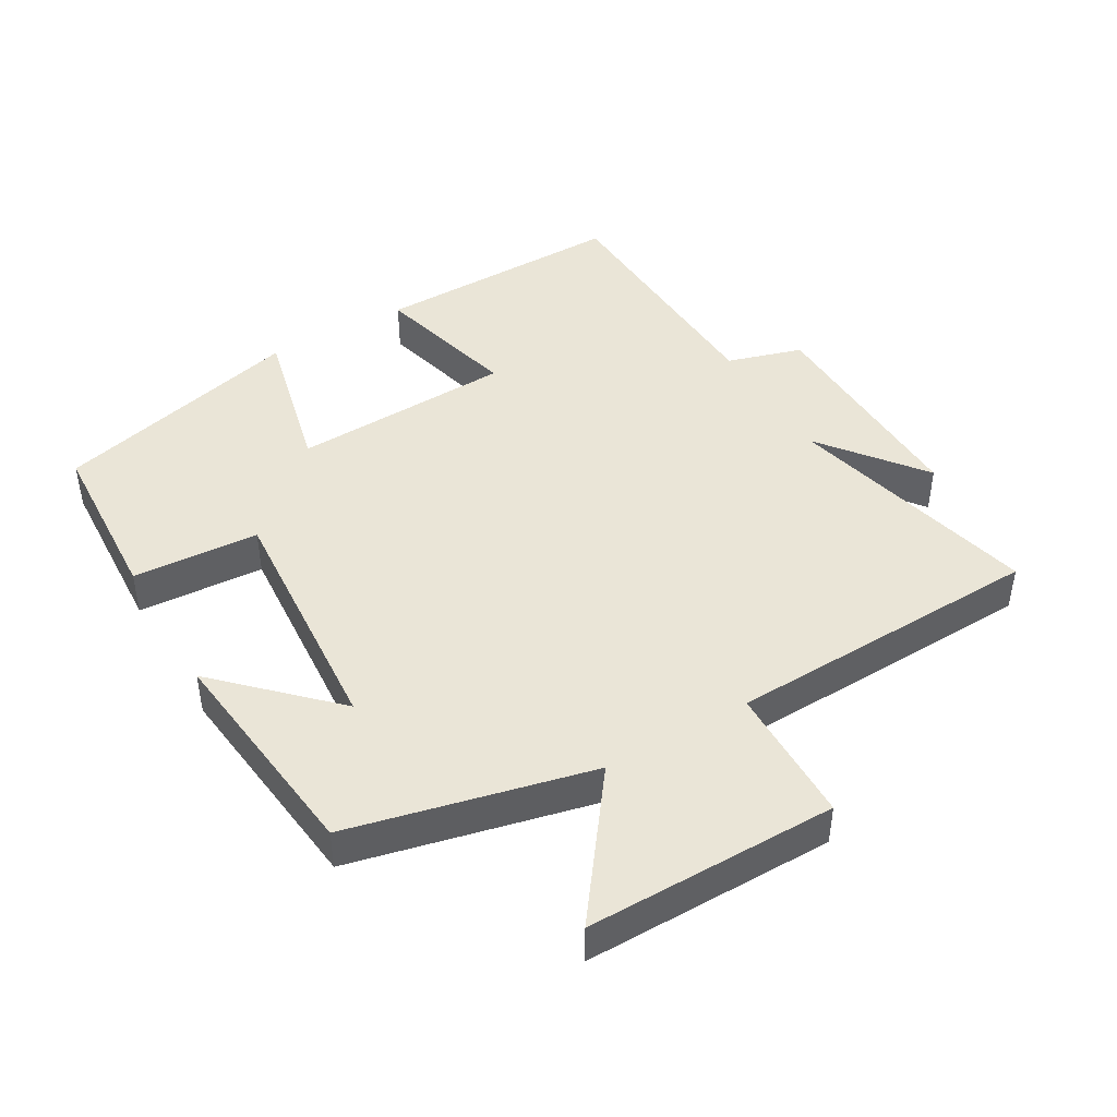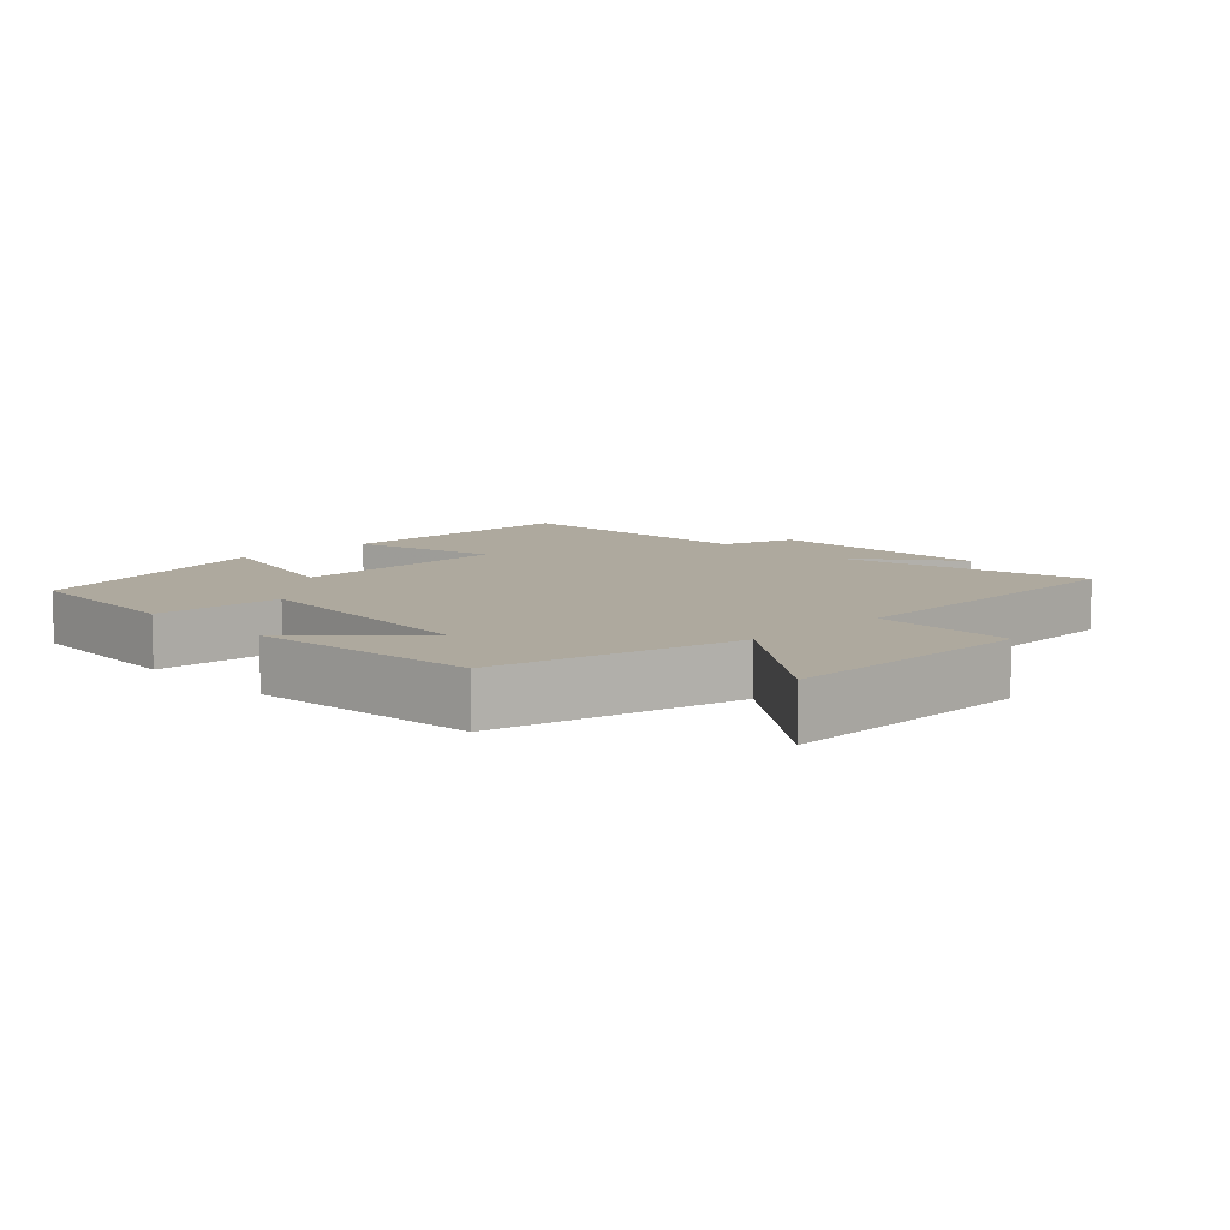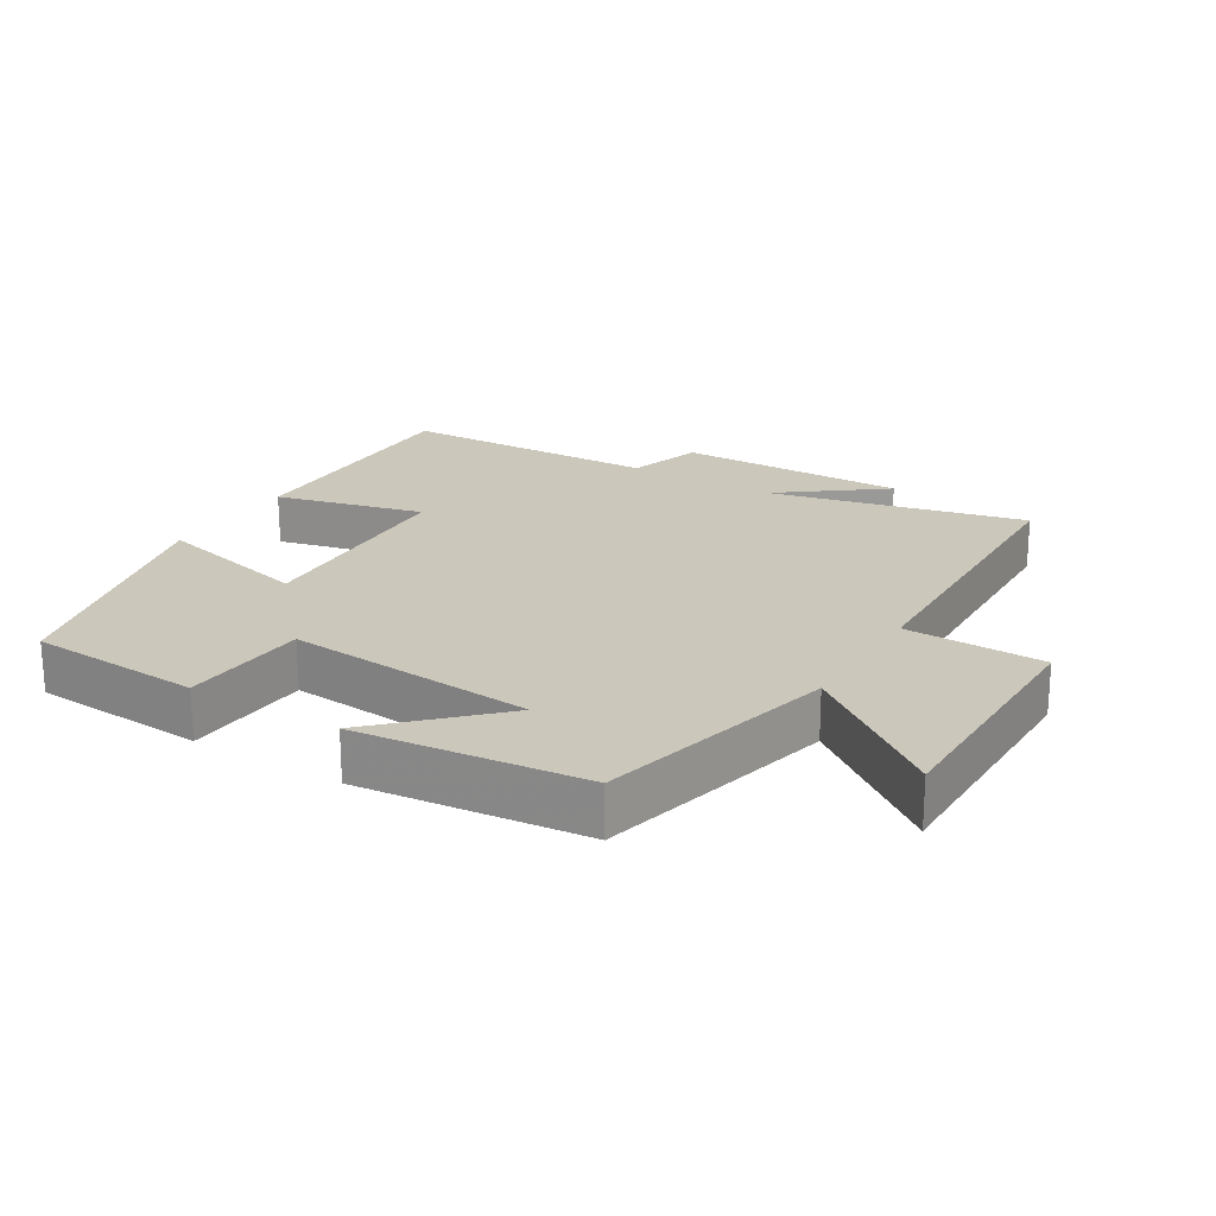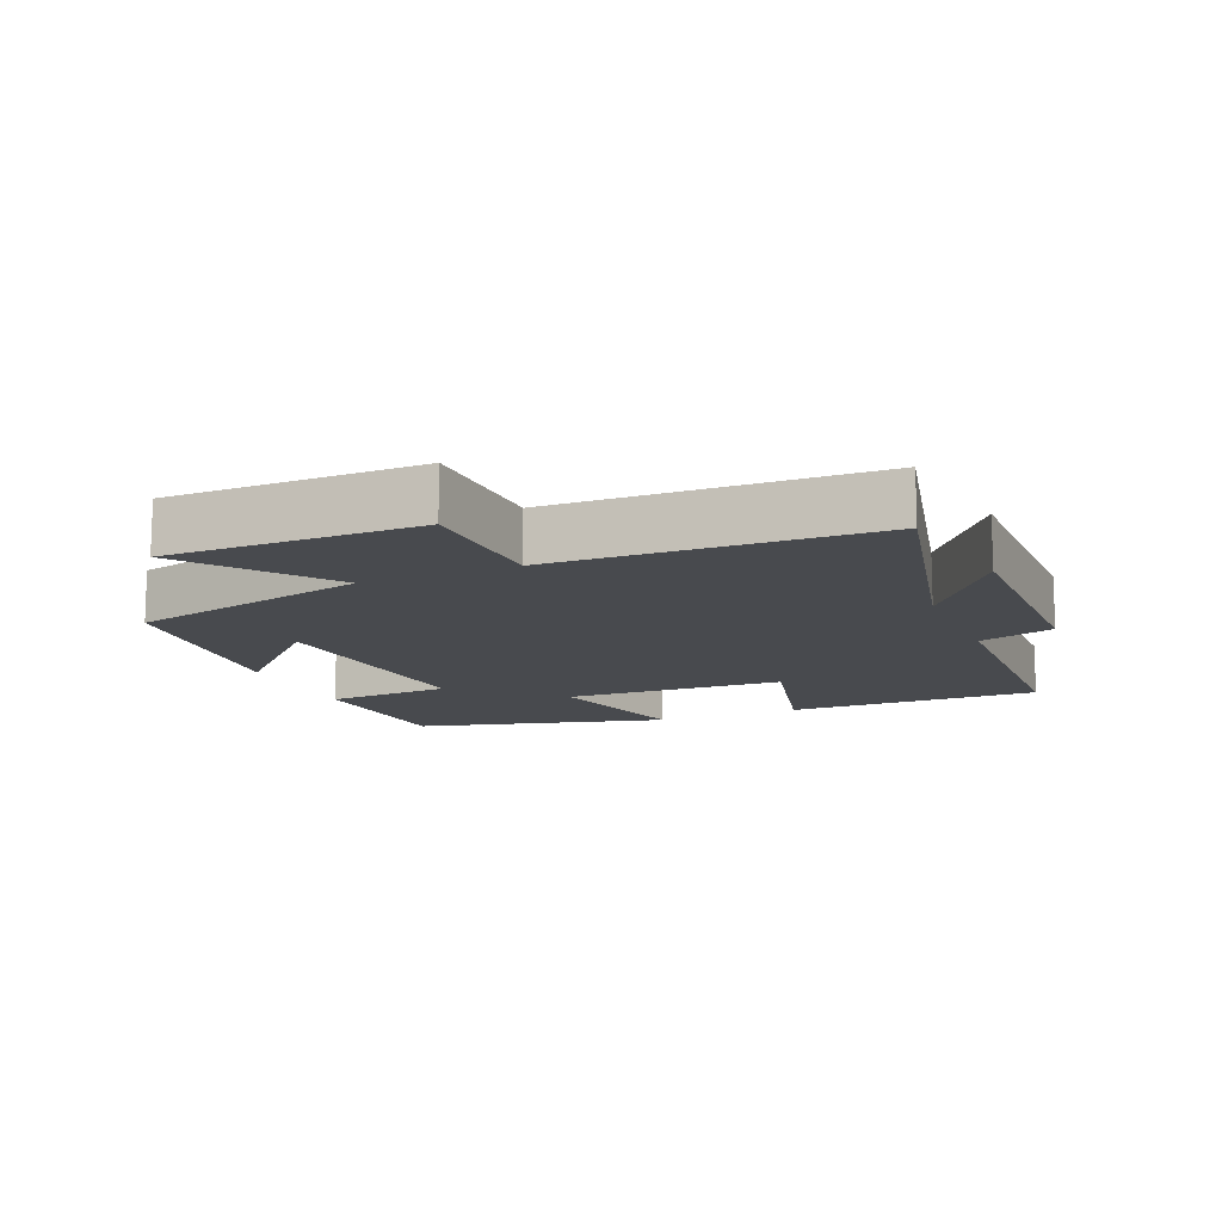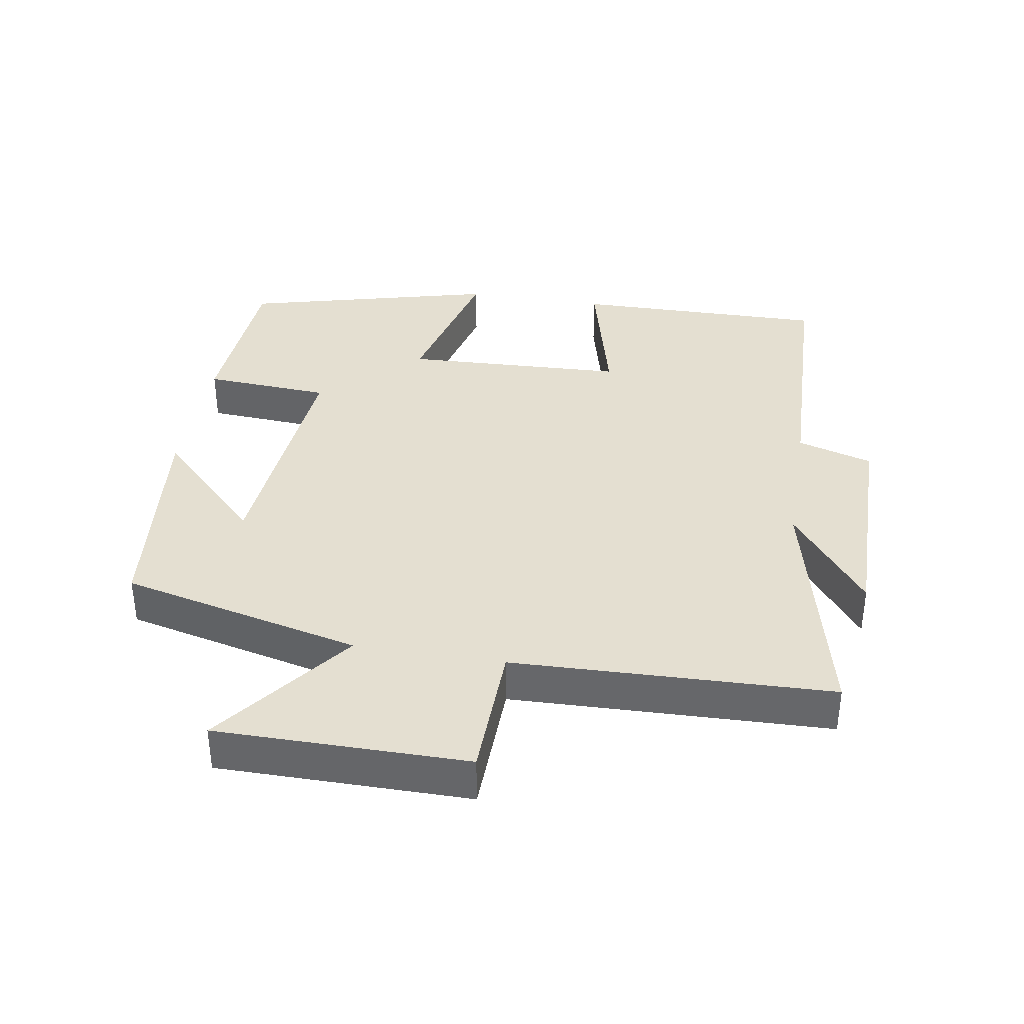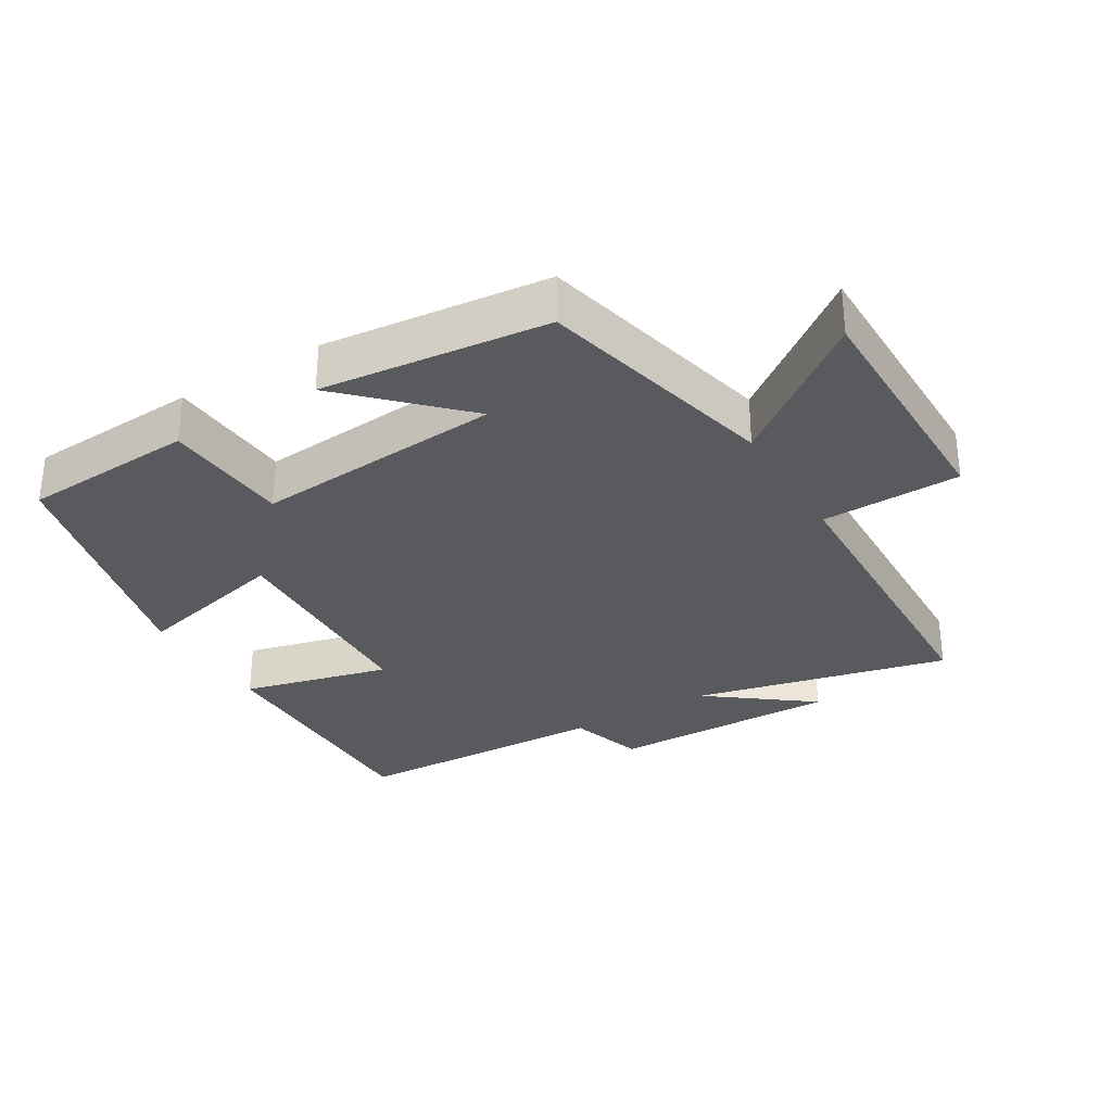
<metadata>
{"format":"obj","ext":"obj","renderer":"f3d","projection":"perspective","resolution":1024,"background":"white","views":[{"elev":44.2,"azim":-120.5,"up":"+Y"},{"elev":9.0,"azim":-134.1,"up":"+Y"},{"elev":21.6,"azim":-148.6,"up":"+Y"},{"elev":-12.9,"azim":-66.9,"up":"+Y"},{"elev":36.7,"azim":-80.5,"up":"+Y"},{"elev":-31.1,"azim":-149.0,"up":"+Y"}]}
</metadata>
<code>
v -0.485 0.07 0.588
v -0.106 0.07 0.5
v -0.258 0.07 0.616
v 0.084 0.07 0.612
v 0.118 0.07 0.5
v 0.505 0.07 0.487
v 0.5 0.07 0.109
v 0.28 0.07 0.164
v 0.266 0.07 -0.166
v 0.5 0.07 -0.109
v 0.402 0.07 -0.485
v 0.145 0.07 -0.5
v 0.133 0.07 -0.312
v -0.237 0.07 -0.342
v -0.079 0.07 -0.5
v -0.415 0.07 -0.464
v -0.5 0.07 -0.106
v -0.706 0.07 -0.261
v -0.706 0.07 0.111
v -0.5 0.07 0.116
v -0.485 0 0.588
v -0.106 0 0.5
v -0.258 0 0.616
v 0.084 0 0.612
v 0.118 0 0.5
v 0.505 0 0.487
v 0.5 0 0.109
v 0.28 0 0.164
v 0.266 0 -0.166
v 0.5 0 -0.109
v 0.402 0 -0.485
v 0.145 0 -0.5
v 0.133 0 -0.312
v -0.237 0 -0.342
v -0.079 0 -0.5
v -0.415 0 -0.464
v -0.5 0 -0.106
v -0.706 0 -0.261
v -0.706 0 0.111
v -0.5 0 0.116
f 17 18 19 20
f 17 20 1 2
f 14 15 16 17
f 13 14 17 2
f 10 11 12 13
f 9 10 13
f 8 9 13 2
f 5 6 7 8
f 5 8 2
f 2 3 4 5
f 40 39 38 37
f 22 21 40 37
f 37 36 35 34
f 22 37 34 33
f 33 32 31 30
f 33 30 29
f 22 33 29 28
f 28 27 26 25
f 22 28 25
f 25 24 23 22
f 1 21 22 2
f 2 22 23 3
f 3 23 24 4
f 4 24 25 5
f 5 25 26 6
f 6 26 27 7
f 7 27 28 8
f 8 28 29 9
f 9 29 30 10
f 10 30 31 11
f 11 31 32 12
f 12 32 33 13
f 13 33 34 14
f 14 34 35 15
f 15 35 36 16
f 16 36 37 17
f 17 37 38 18
f 18 38 39 19
f 19 39 40 20
f 20 40 21 1

</code>
